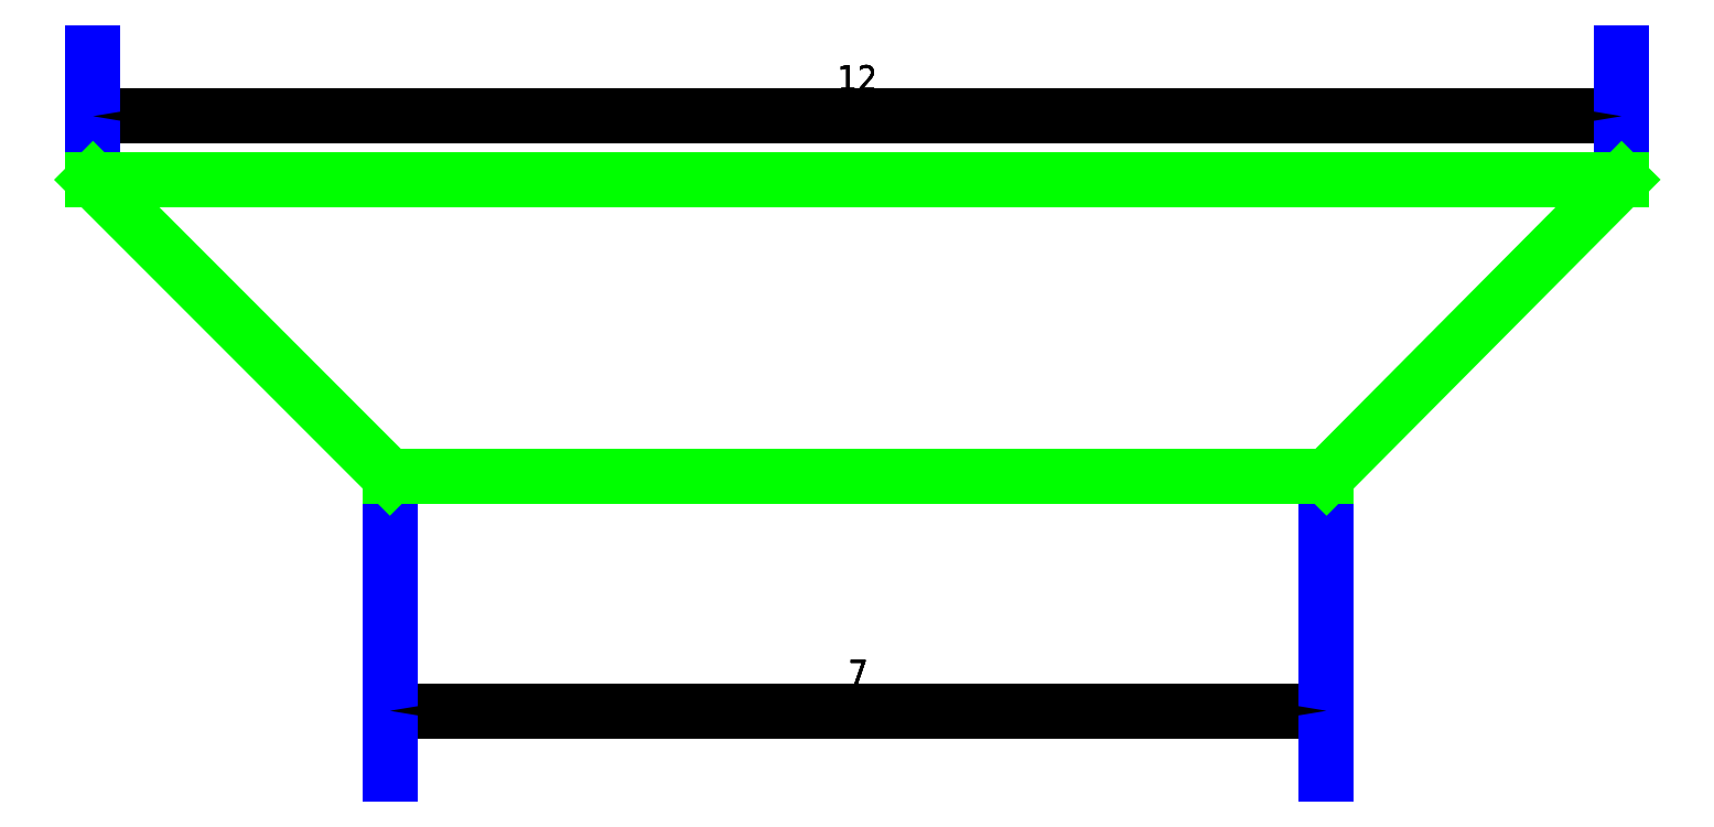
<metadata>
{"format":"dxf","ext":"dxf","renderer":"ezdxf+matplotlib","layout":"modelspace","background":"white","min_lineweight":24,"dpi":150}
</metadata>
<code>
0
SECTION
2
ENTITIES
0
VIEWPORT
8
VIEWPORTS
10
0
20
0
30
0
40
1
41
1
68
1
69
1
0
LINE
8
0
10
2.336
20
0
30
0
11
9.704
21
0
31
0
0
LINE
8
DIMENSIONS
10
2.336
20
-1.84
30
0
11
9.704
21
-1.84
31
0
0
LINE
8
DIMENSIONS
10
2.336
20
-1.84
30
0
11
2.336
21
0
31
0
0
LINE
8
DIMENSIONS
10
9.704
20
-1.84
30
0
11
9.704
21
0
31
0
0
TEXT
8
DIMENSIONS
10
6.02
20
-1.54
30
0
40
0.2
1
7
50
-0
7
ISOCPEUR
72
1
73
2
11
6.02
21
-1.54
31
0
0
INSERT
8
DIMENSIONS
2
DIMTICK_ARROW
10
2.336
20
-1.84
30
0
41
1
42
1
50
0
0
INSERT
8
DIMENSIONS
2
DIMTICK_ARROW
10
9.704
20
-1.84
30
0
41
1
42
1
50
180
0
LINE
8
DIMENSIONS
10
2.336
20
-1.84
30
0
11
9.704
21
-1.84
31
0
0
LINE
8
DIMENSIONS
10
2.336
20
-1.84
30
0
11
2.336
21
0
31
0
0
LINE
8
DIMENSIONS
10
9.704
20
-1.84
30
0
11
9.704
21
0
31
0
0
TEXT
8
DIMENSIONS
10
6.02
20
-1.54
30
0
40
0.2
1
7
50
-0
7
ISOCPEUR
72
1
73
2
11
6.02
21
-1.54
31
0
0
INSERT
8
DIMENSIONS
2
DIMTICK_ARROW
10
2.336
20
-1.84
30
0
41
1
42
1
50
0
0
INSERT
8
DIMENSIONS
2
DIMTICK_ARROW
10
9.704
20
-1.84
30
0
41
1
42
1
50
180
0
LINE
8
DIMENSIONS
10
2.336
20
-1.84
30
0
11
9.704
21
-1.84
31
0
0
LINE
8
DIMENSIONS
10
2.336
20
-1.84
30
0
11
2.336
21
0
31
0
0
LINE
8
DIMENSIONS
10
9.704
20
-1.84
30
0
11
9.704
21
0
31
0
0
TEXT
8
DIMENSIONS
10
6.02
20
-1.54
30
0
40
0.2
1
7
50
-0
7
ISOCPEUR
72
1
73
2
11
6.02
21
-1.54
31
0
0
INSERT
8
DIMENSIONS
2
DIMTICK_ARROW
10
2.336
20
-1.84
30
0
41
1
42
1
50
0
0
INSERT
8
DIMENSIONS
2
DIMTICK_ARROW
10
9.704
20
-1.84
30
0
41
1
42
1
50
180
0
LINE
8
DIMENSIONS
10
2.336
20
-1.84
30
0
11
9.704
21
-1.84
31
0
0
LINE
8
DIMENSIONS
10
2.336
20
-1.84
30
0
11
2.336
21
0
31
0
0
LINE
8
DIMENSIONS
10
9.704
20
-1.84
30
0
11
9.704
21
0
31
0
0
TEXT
8
DIMENSIONS
10
6.02
20
-1.54
30
0
40
0.2
1
7
50
-0
7
ISOCPEUR
72
1
73
2
11
6.02
21
-1.54
31
0
0
INSERT
8
DIMENSIONS
2
DIMTICK_ARROW
10
2.336
20
-1.84
30
0
41
1
42
1
50
0
0
INSERT
8
DIMENSIONS
2
DIMTICK_ARROW
10
9.704
20
-1.84
30
0
41
1
42
1
50
180
0
LINE
8
DIMENSIONS
10
2.336
20
-1.84
30
0
11
9.704
21
-1.84
31
0
0
LINE
8
DIMENSIONS
10
2.336
20
-1.84
30
0
11
2.336
21
0
31
0
0
LINE
8
DIMENSIONS
10
9.704
20
-1.84
30
0
11
9.704
21
0
31
0
0
TEXT
8
DIMENSIONS
10
6.02
20
-1.54
30
0
40
0.2
1
7
50
-0
7
ISOCPEUR
72
1
73
2
11
6.02
21
-1.54
31
0
0
INSERT
8
DIMENSIONS
2
DIMTICK_ARROW
10
2.336
20
-1.84
30
0
41
1
42
1
50
0
0
INSERT
8
DIMENSIONS
2
DIMTICK_ARROW
10
9.704
20
-1.84
30
0
41
1
42
1
50
180
0
LINE
8
DIMENSIONS
10
2.336
20
-1.84
30
0
11
9.704
21
-1.84
31
0
0
LINE
8
DIMENSIONS
10
2.336
20
-1.84
30
0
11
2.336
21
0
31
0
0
LINE
8
DIMENSIONS
10
9.704
20
-1.84
30
0
11
9.704
21
0
31
0
0
TEXT
8
DIMENSIONS
10
6.02
20
-1.54
30
0
40
0.2
1
7
50
-0
7
ISOCPEUR
72
1
73
2
11
6.02
21
-1.54
31
0
0
INSERT
8
DIMENSIONS
2
DIMTICK_ARROW
10
2.336
20
-1.84
30
0
41
1
42
1
50
0
0
INSERT
8
DIMENSIONS
2
DIMTICK_ARROW
10
9.704
20
-1.84
30
0
41
1
42
1
50
180
0
LINE
8
0
10
0
20
2.336
30
0
11
12.03
21
2.336
31
0
0
LINE
8
DIMENSIONS
10
0
20
2.836
30
0
11
12.03
21
2.836
31
0
0
LINE
8
DIMENSIONS
10
0
20
2.836
30
0
11
0
21
2.636
31
0
0
LINE
8
DIMENSIONS
10
12.03
20
2.836
30
0
11
12.03
21
2.636
31
0
0
TEXT
8
DIMENSIONS
10
6.013
20
3.136
30
0
40
0.2
1
12
50
-0
7
ISOCPEUR
72
1
73
2
11
6.013
21
3.136
31
0
0
INSERT
8
DIMENSIONS
2
DIMTICK_ARROW
10
0
20
2.836
30
0
41
1
42
1
50
0
0
INSERT
8
DIMENSIONS
2
DIMTICK_ARROW
10
12.03
20
2.836
30
0
41
1
42
1
50
180
0
LINE
8
DIMENSIONS
10
0
20
2.836
30
0
11
12.03
21
2.836
31
0
0
LINE
8
DIMENSIONS
10
0
20
2.836
30
0
11
0
21
2.636
31
0
0
LINE
8
DIMENSIONS
10
12.03
20
2.836
30
0
11
12.03
21
2.636
31
0
0
TEXT
8
DIMENSIONS
10
6.013
20
3.136
30
0
40
0.2
1
12
50
-0
7
ISOCPEUR
72
1
73
2
11
6.013
21
3.136
31
0
0
INSERT
8
DIMENSIONS
2
DIMTICK_ARROW
10
0
20
2.836
30
0
41
1
42
1
50
0
0
INSERT
8
DIMENSIONS
2
DIMTICK_ARROW
10
12.03
20
2.836
30
0
41
1
42
1
50
180
0
LINE
8
DIMENSIONS
10
0
20
2.836
30
0
11
12.03
21
2.836
31
0
0
LINE
8
DIMENSIONS
10
0
20
2.836
30
0
11
0
21
2.636
31
0
0
LINE
8
DIMENSIONS
10
12.03
20
2.836
30
0
11
12.03
21
2.636
31
0
0
TEXT
8
DIMENSIONS
10
6.013
20
3.136
30
0
40
0.2
1
12
50
-0
7
ISOCPEUR
72
1
73
2
11
6.013
21
3.136
31
0
0
INSERT
8
DIMENSIONS
2
DIMTICK_ARROW
10
0
20
2.836
30
0
41
1
42
1
50
0
0
INSERT
8
DIMENSIONS
2
DIMTICK_ARROW
10
12.03
20
2.836
30
0
41
1
42
1
50
180
0
LINE
8
DIMENSIONS
10
0
20
2.836
30
0
11
12.03
21
2.836
31
0
0
LINE
8
DIMENSIONS
10
0
20
2.836
30
0
11
0
21
2.636
31
0
0
LINE
8
DIMENSIONS
10
12.03
20
2.836
30
0
11
12.03
21
2.636
31
0
0
TEXT
8
DIMENSIONS
10
6.013
20
3.136
30
0
40
0.2
1
12
50
-0
7
ISOCPEUR
72
1
73
2
11
6.013
21
3.136
31
0
0
INSERT
8
DIMENSIONS
2
DIMTICK_ARROW
10
0
20
2.836
30
0
41
1
42
1
50
0
0
INSERT
8
DIMENSIONS
2
DIMTICK_ARROW
10
12.03
20
2.836
30
0
41
1
42
1
50
180
0
LINE
8
DIMENSIONS
10
0
20
2.836
30
0
11
12.03
21
2.836
31
0
0
LINE
8
DIMENSIONS
10
0
20
2.836
30
0
11
0
21
2.636
31
0
0
LINE
8
DIMENSIONS
10
12.03
20
2.836
30
0
11
12.03
21
2.636
31
0
0
TEXT
8
DIMENSIONS
10
6.013
20
3.136
30
0
40
0.2
1
12
50
-0
7
ISOCPEUR
72
1
73
2
11
6.013
21
3.136
31
0
0
INSERT
8
DIMENSIONS
2
DIMTICK_ARROW
10
0
20
2.836
30
0
41
1
42
1
50
0
0
INSERT
8
DIMENSIONS
2
DIMTICK_ARROW
10
12.03
20
2.836
30
0
41
1
42
1
50
180
0
LINE
8
0
10
9.704
20
0
30
0
11
12.03
21
2.336
31
0
0
LINE
8
0
10
0
20
2.336
30
0
11
2.336
21
0
31
0
0
LINE
8
0
10
2.336
20
0
30
0
11
9.704
21
0
31
0
0
LINE
8
0
10
0
20
2.336
30
0
11
12.03
21
2.336
31
0
0
ENDSEC
0
EOF

</code>
